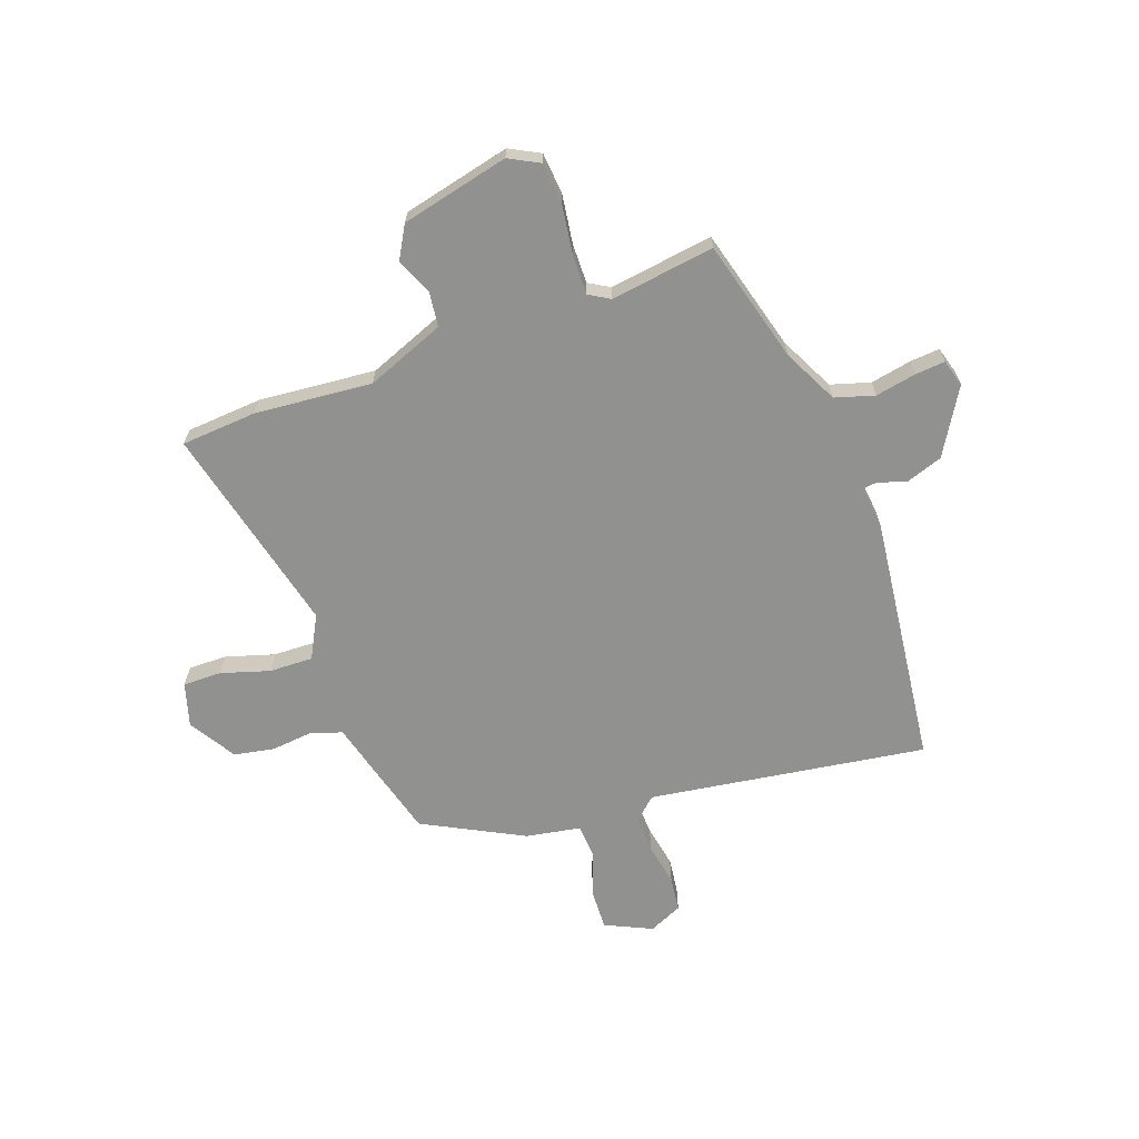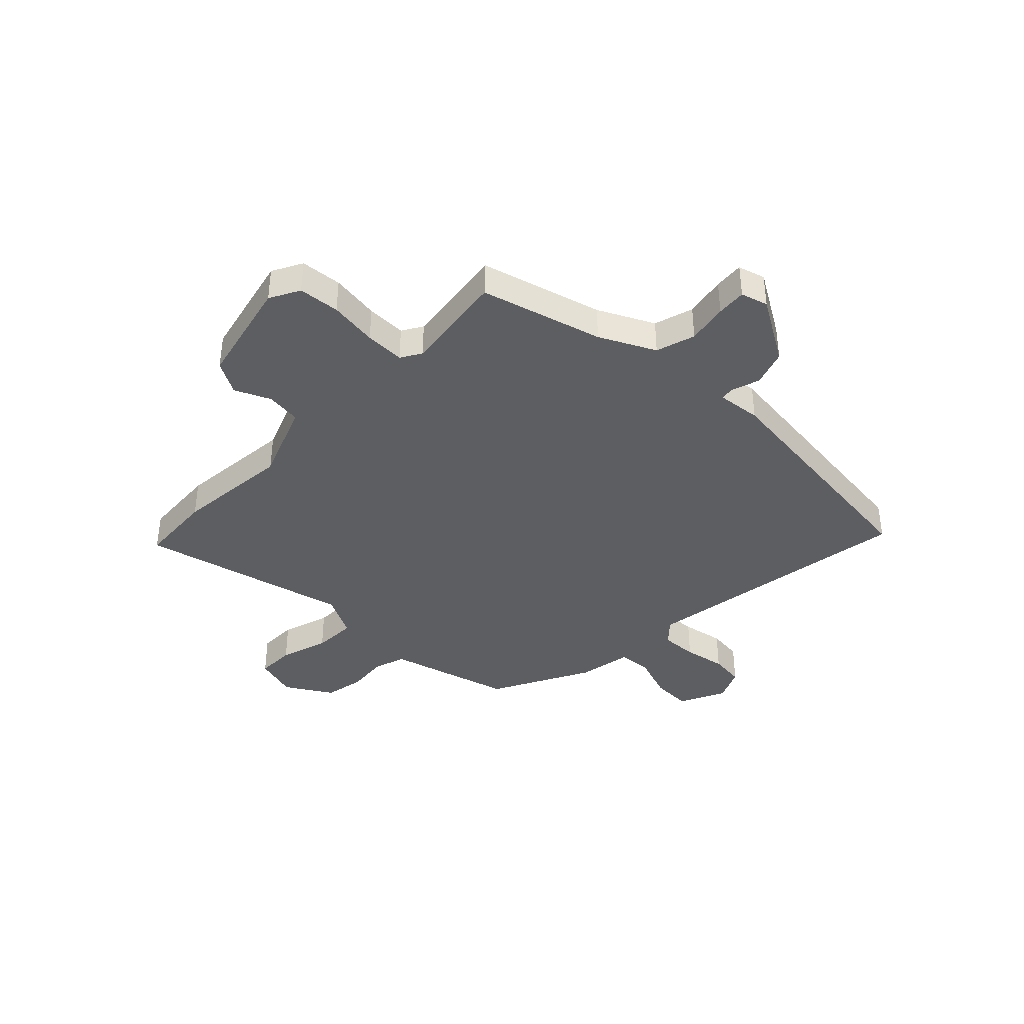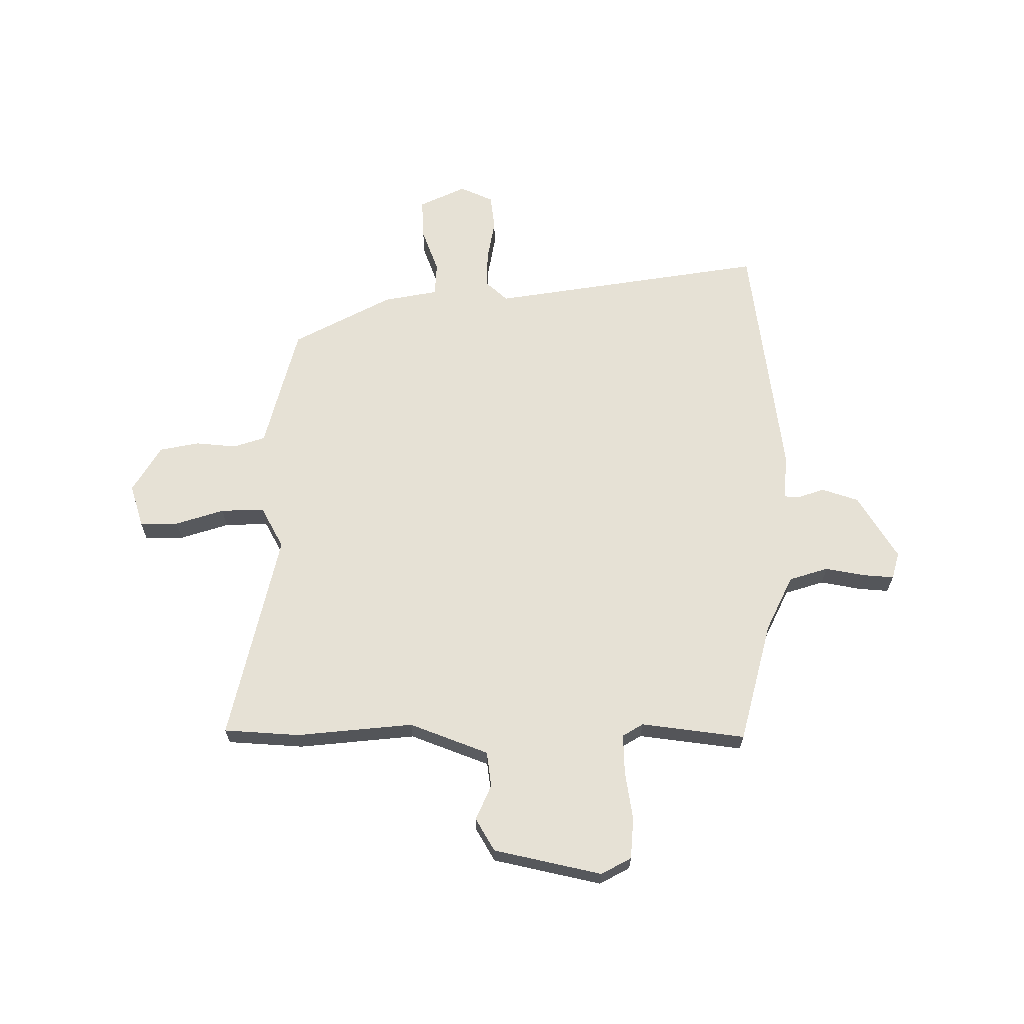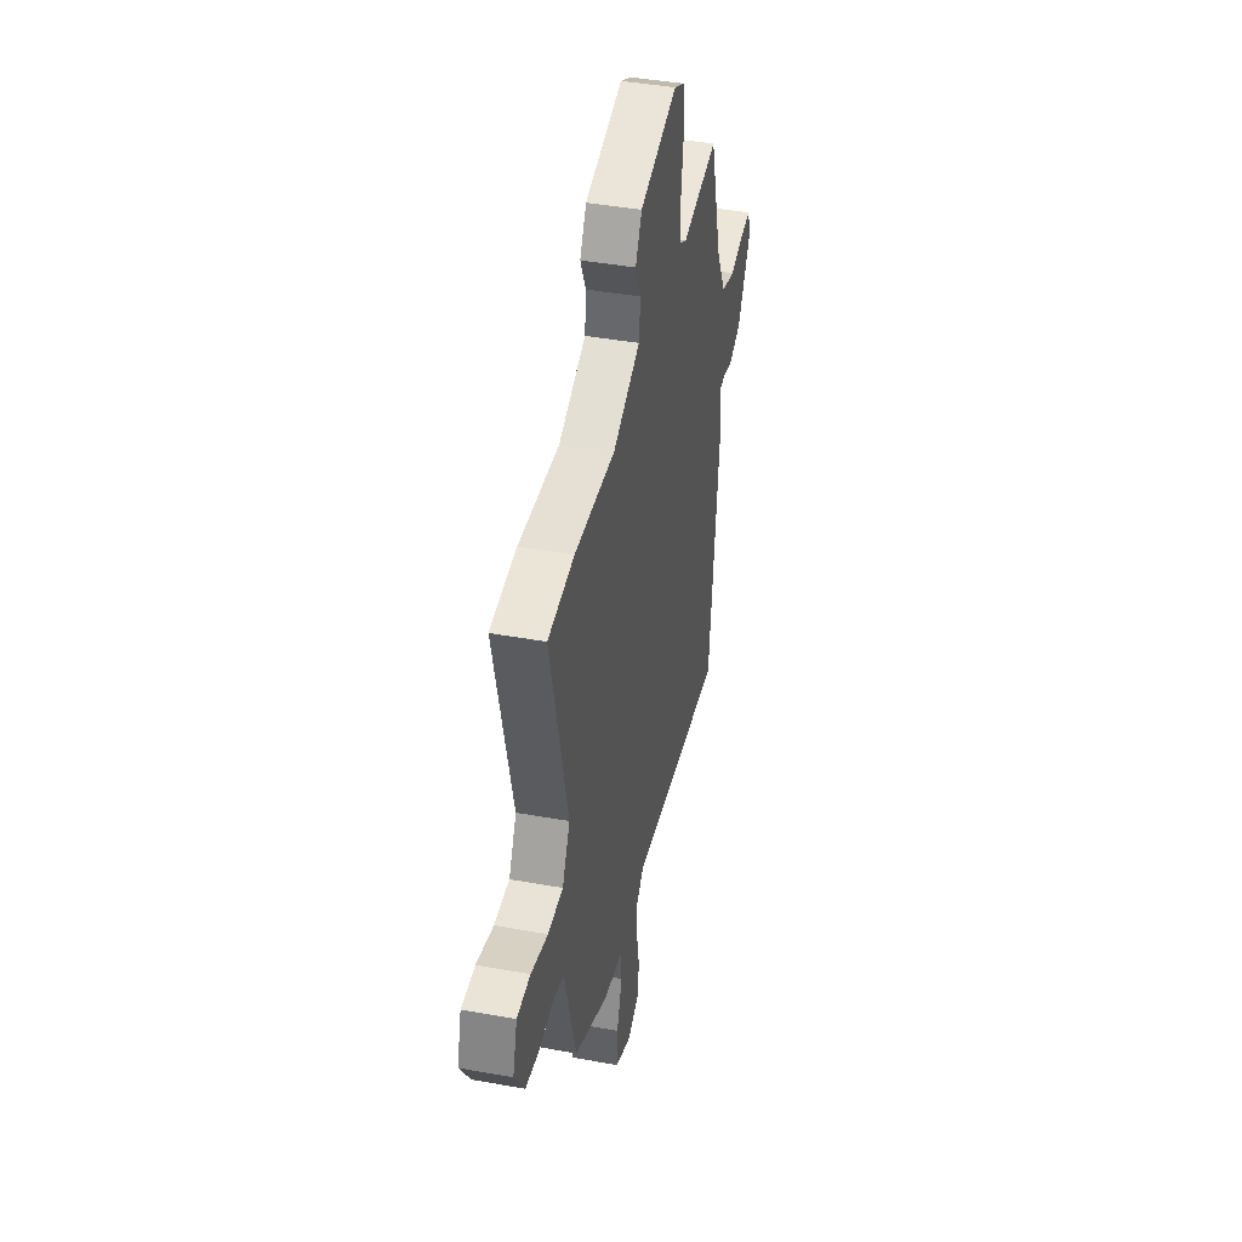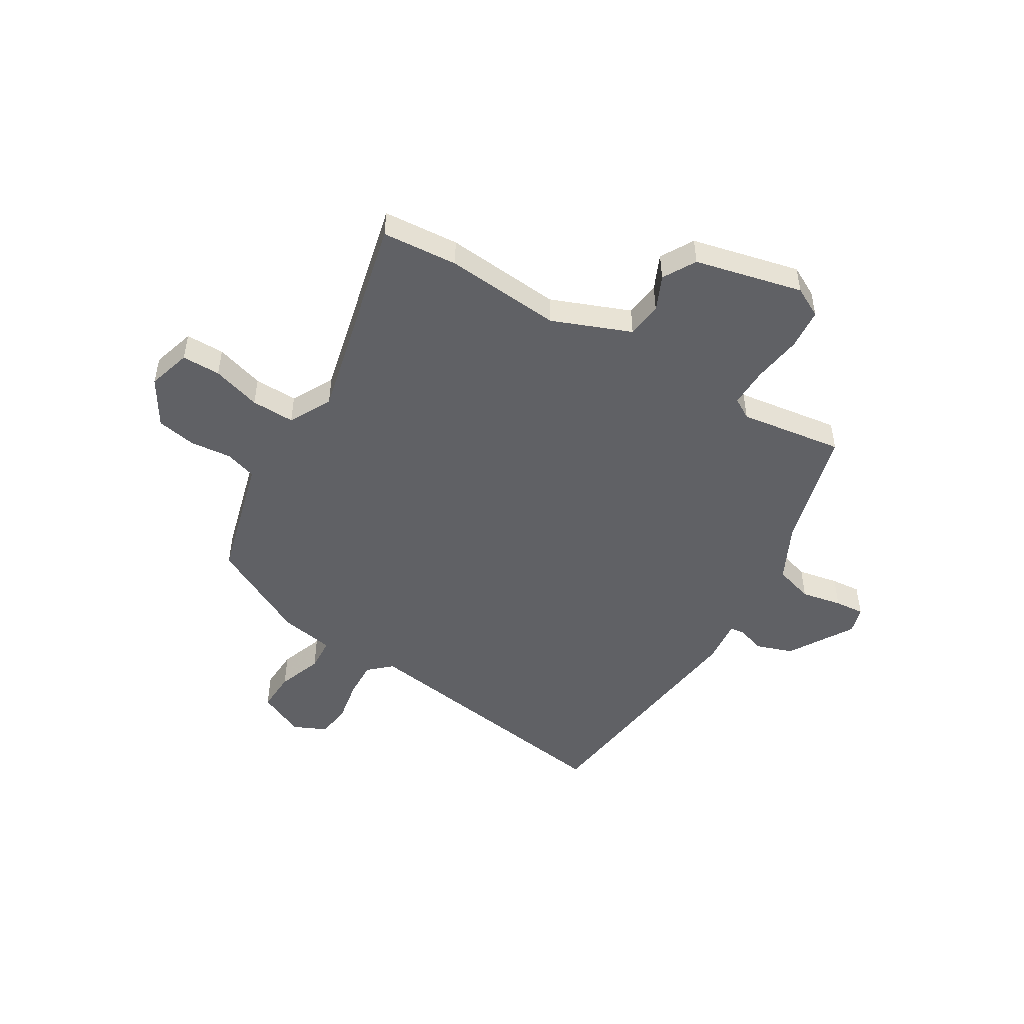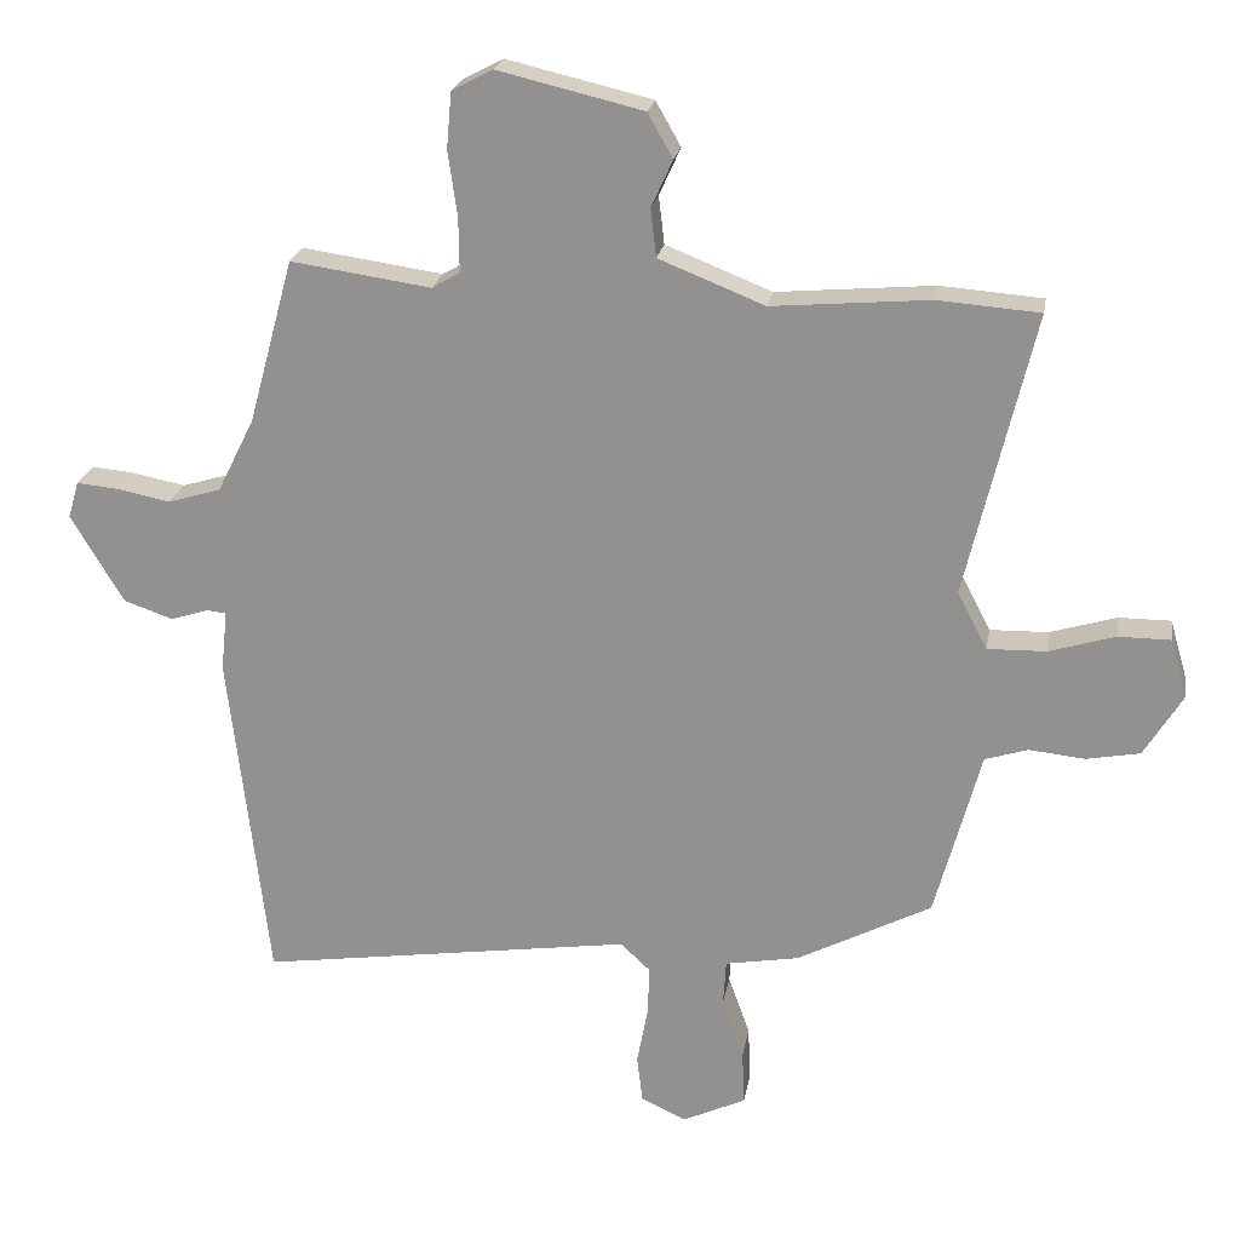
<metadata>
{"format":"obj","ext":"obj","renderer":"f3d","projection":"perspective","resolution":1024,"background":"white","views":[{"elev":-65.9,"azim":19.7,"up":"+Y"},{"elev":-39.0,"azim":45.6,"up":"+Y"},{"elev":64.8,"azim":-0.6,"up":"+Y"},{"elev":42.6,"azim":-77.8,"up":"+Z"},{"elev":-49.0,"azim":-31.2,"up":"+Y"},{"elev":22.0,"azim":-170.5,"up":"+Z"}]}
</metadata>
<code>
v 0.474 0.07 -0.559
v -0.049 0.07 -0.483
v -0.091 0.07 -0.522
v -0.088 0.07 -0.592
v -0.073 0.07 -0.672
v -0.081 0.07 -0.738
v -0.144 0.07 -0.767
v -0.232 0.07 -0.726
v -0.229 0.07 -0.649
v -0.199 0.07 -0.565
v -0.203 0.07 -0.501
v -0.306 0.07 -0.483
v -0.494 0.07 -0.386
v -0.532 0.07 -0.247
v -0.558 0.07 -0.15
v -0.618 0.07 -0.131
v -0.696 0.07 -0.139
v -0.771 0.07 -0.125
v -0.825 0.07 -0.037
v -0.801 0.07 0.045
v -0.728 0.07 0.045
v -0.636 0.07 0.017
v -0.554 0.07 0.015
v -0.512 0.07 0.095
v -0.607 0.07 0.492
v -0.464 0.07 0.503
v -0.244 0.07 0.484
v -0.096 0.07 0.543
v -0.088 0.07 0.61
v -0.118 0.07 0.676
v -0.083 0.07 0.738
v 0.12 0.07 0.786
v 0.177 0.07 0.756
v 0.184 0.07 0.678
v 0.171 0.07 0.586
v 0.17 0.07 0.511
v 0.209 0.07 0.488
v 0.405 0.07 0.516
v 0.468 0.07 0.286
v 0.52 0.07 0.182
v 0.594 0.07 0.16
v 0.671 0.07 0.175
v 0.727 0.07 0.18
v 0.742 0.07 0.129
v 0.669 0.07 0.006
v 0.6 0.07 -0.018
v 0.547 0.07 -0.001
v 0.52 0.07 -0.004
v 0.529 0.07 -0.088
v 0.474 0 -0.559
v -0.049 0 -0.483
v -0.091 0 -0.522
v -0.088 0 -0.592
v -0.073 0 -0.672
v -0.081 0 -0.738
v -0.144 0 -0.767
v -0.232 0 -0.726
v -0.229 0 -0.649
v -0.199 0 -0.565
v -0.203 0 -0.501
v -0.306 0 -0.483
v -0.494 0 -0.386
v -0.532 0 -0.247
v -0.558 0 -0.15
v -0.618 0 -0.131
v -0.696 0 -0.139
v -0.771 0 -0.125
v -0.825 0 -0.037
v -0.801 0 0.045
v -0.728 0 0.045
v -0.636 0 0.017
v -0.554 0 0.015
v -0.512 0 0.095
v -0.607 0 0.492
v -0.464 0 0.503
v -0.244 0 0.484
v -0.096 0 0.543
v -0.088 0 0.61
v -0.118 0 0.676
v -0.083 0 0.738
v 0.12 0 0.786
v 0.177 0 0.756
v 0.184 0 0.678
v 0.171 0 0.586
v 0.17 0 0.511
v 0.209 0 0.488
v 0.405 0 0.516
v 0.468 0 0.286
v 0.52 0 0.182
v 0.594 0 0.16
v 0.671 0 0.175
v 0.727 0 0.18
v 0.742 0 0.129
v 0.669 0 0.006
v 0.6 0 -0.018
v 0.547 0 -0.001
v 0.52 0 -0.004
v 0.529 0 -0.088
f 48 49 1 2
f 45 46 47
f 44 45 47
f 43 44 47
f 42 43 47
f 41 42 47
f 40 41 47 48
f 39 40 48 2
f 39 2 3
f 38 39 3
f 37 38 3
f 33 34 35
f 32 33 35
f 31 32 35
f 30 31 35
f 29 30 35
f 28 29 35 36
f 36 37 3
f 28 36 3
f 27 28 3
f 27 3 4
f 26 27 4
f 25 26 4
f 24 25 4
f 20 21 22
f 19 20 22
f 18 19 22
f 17 18 22
f 16 17 22
f 15 16 22 23
f 15 23 24
f 14 15 24
f 13 14 24
f 12 13 24
f 11 12 24
f 8 9 10
f 7 8 10
f 6 7 10
f 5 6 10
f 4 5 10
f 4 10 11
f 4 11 24
f 51 50 98 97
f 96 95 94
f 96 94 93
f 96 93 92
f 96 92 91
f 96 91 90
f 97 96 90 89
f 51 97 89 88
f 52 51 88
f 52 88 87
f 52 87 86
f 84 83 82
f 84 82 81
f 84 81 80
f 84 80 79
f 84 79 78
f 85 84 78 77
f 52 86 85
f 52 85 77
f 52 77 76
f 53 52 76
f 53 76 75
f 53 75 74
f 53 74 73
f 71 70 69
f 71 69 68
f 71 68 67
f 71 67 66
f 71 66 65
f 72 71 65 64
f 73 72 64
f 73 64 63
f 73 63 62
f 73 62 61
f 73 61 60
f 59 58 57
f 59 57 56
f 59 56 55
f 59 55 54
f 59 54 53
f 60 59 53
f 73 60 53
f 1 50 51 2
f 2 51 52 3
f 3 52 53 4
f 4 53 54 5
f 5 54 55 6
f 6 55 56 7
f 7 56 57 8
f 8 57 58 9
f 9 58 59 10
f 10 59 60 11
f 11 60 61 12
f 12 61 62 13
f 13 62 63 14
f 14 63 64 15
f 15 64 65 16
f 16 65 66 17
f 17 66 67 18
f 18 67 68 19
f 19 68 69 20
f 20 69 70 21
f 21 70 71 22
f 22 71 72 23
f 23 72 73 24
f 24 73 74 25
f 25 74 75 26
f 26 75 76 27
f 27 76 77 28
f 28 77 78 29
f 29 78 79 30
f 30 79 80 31
f 31 80 81 32
f 32 81 82 33
f 33 82 83 34
f 34 83 84 35
f 35 84 85 36
f 36 85 86 37
f 37 86 87 38
f 38 87 88 39
f 39 88 89 40
f 40 89 90 41
f 41 90 91 42
f 42 91 92 43
f 43 92 93 44
f 44 93 94 45
f 45 94 95 46
f 46 95 96 47
f 47 96 97 48
f 48 97 98 49
f 49 98 50 1

</code>
